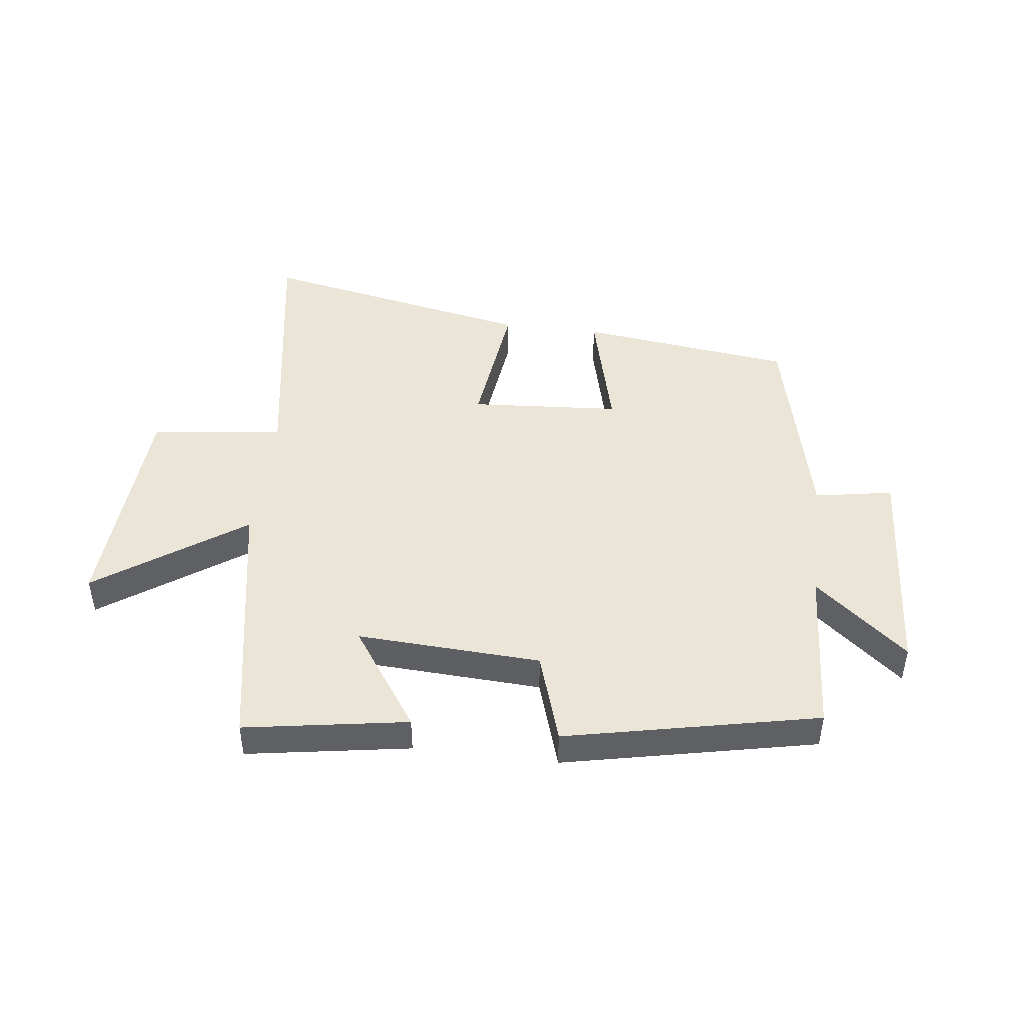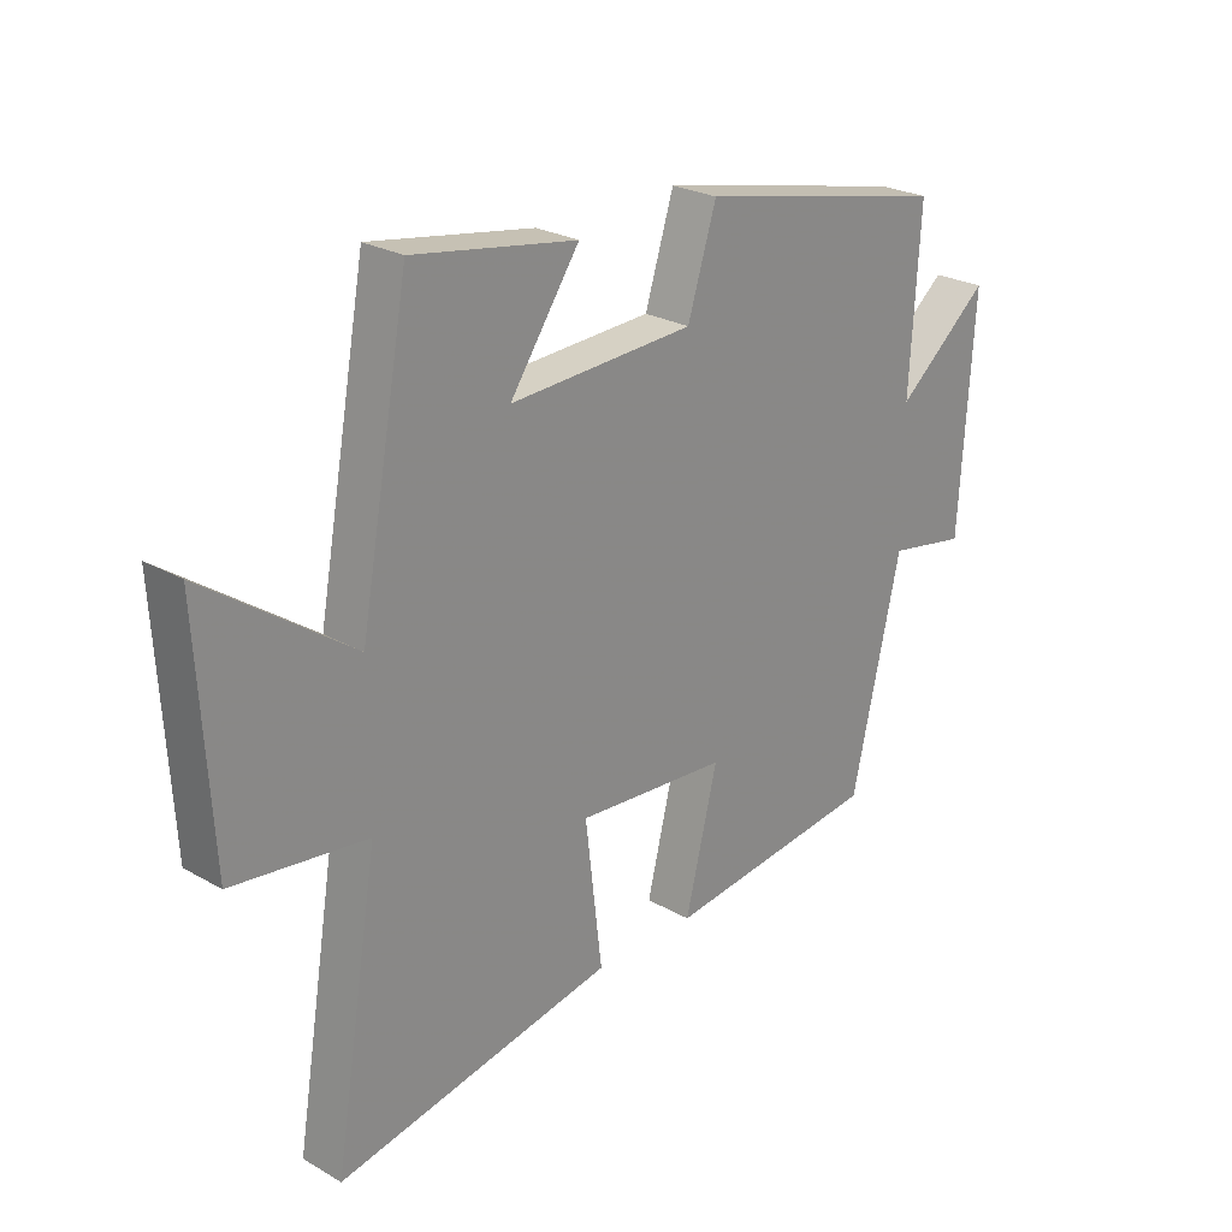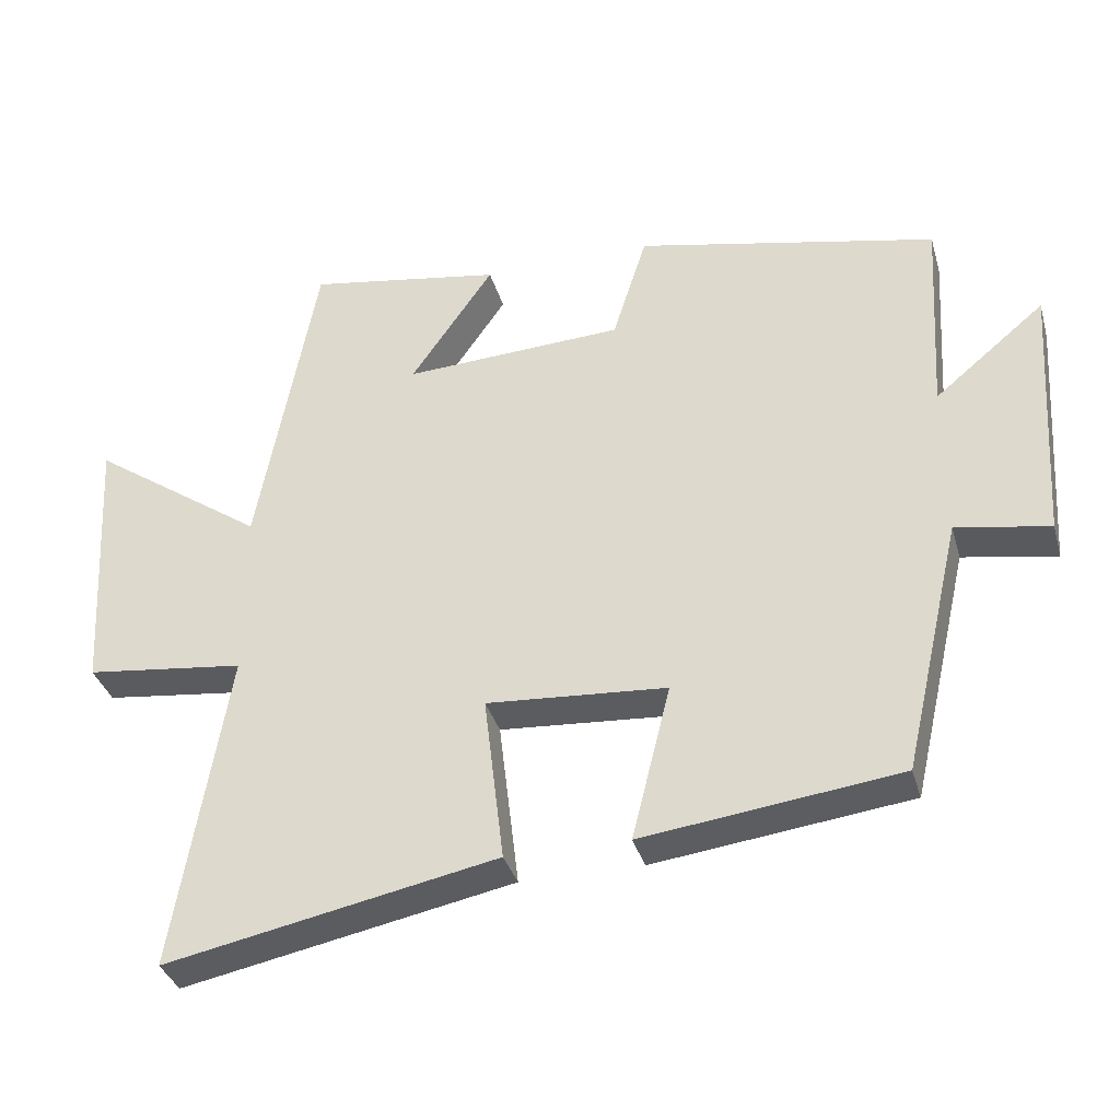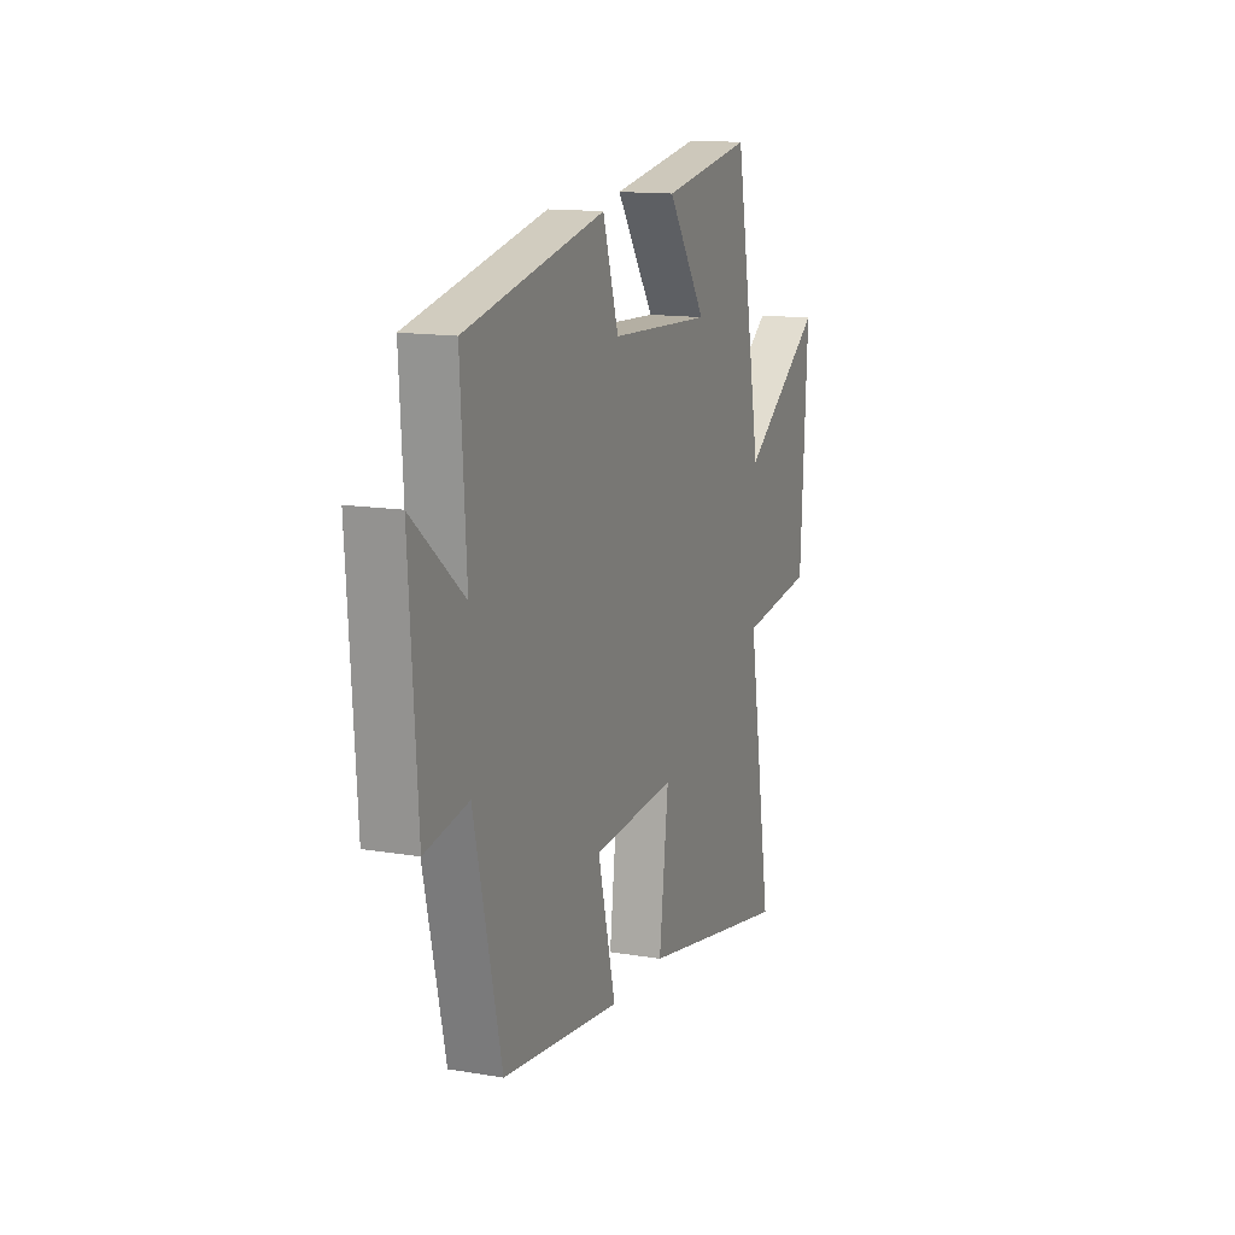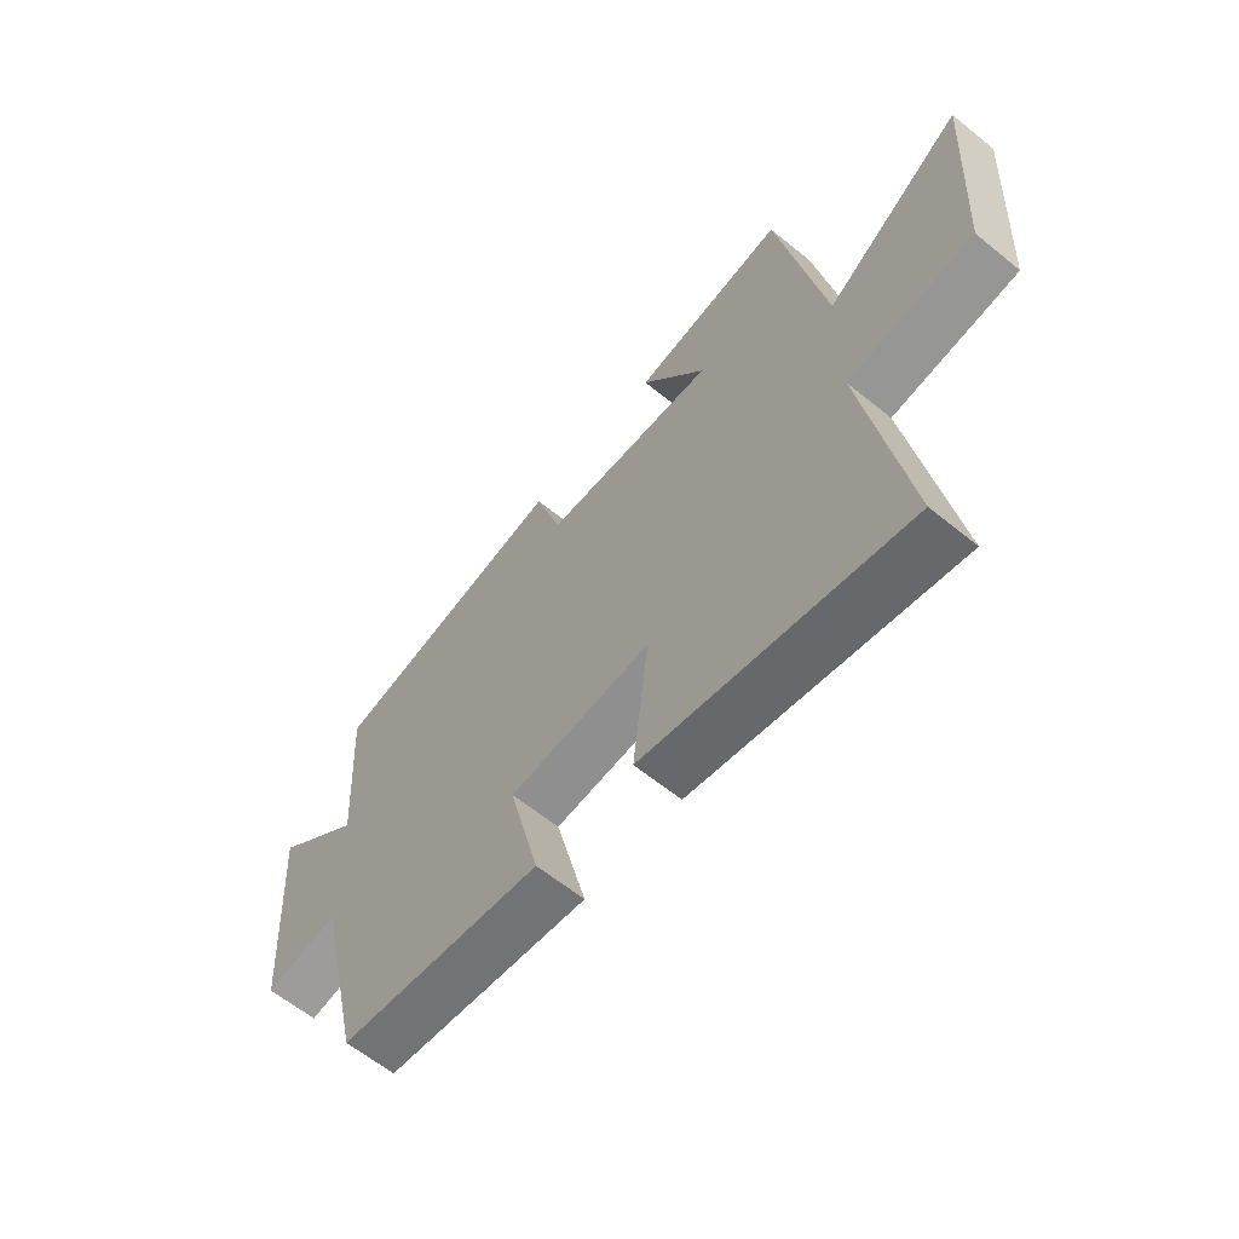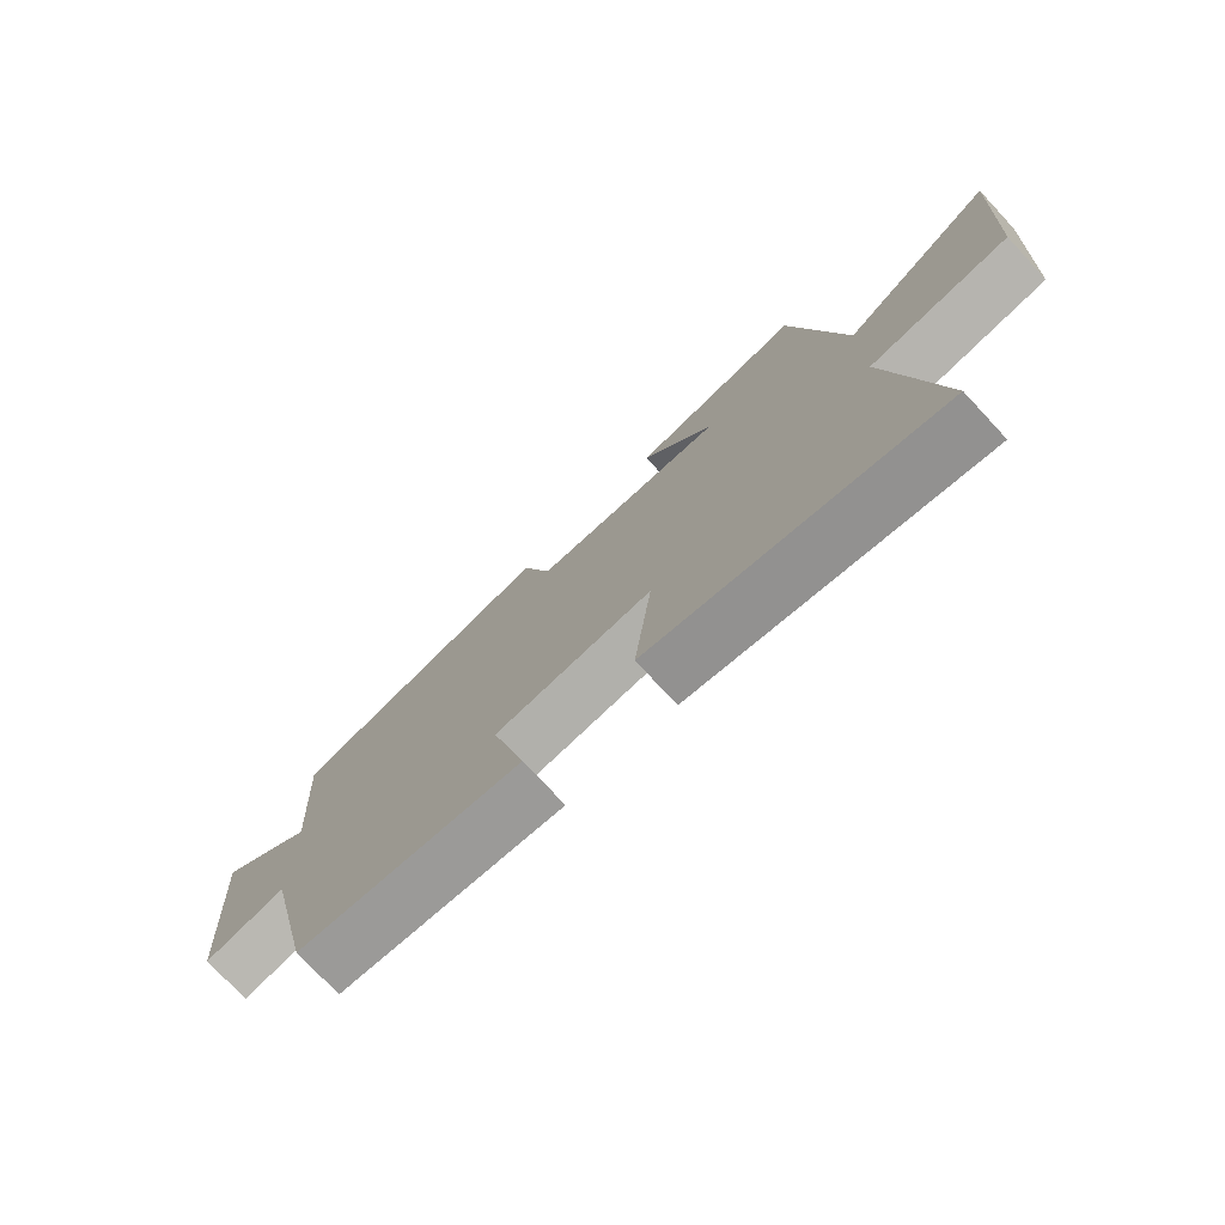
<metadata>
{"format":"obj","ext":"obj","renderer":"f3d","projection":"perspective","resolution":1024,"background":"white","views":[{"elev":45.8,"azim":7.0,"up":"+Y"},{"elev":25.0,"azim":-47.1,"up":"+Z"},{"elev":-35.4,"azim":15.4,"up":"+Z"},{"elev":13.9,"azim":110.6,"up":"+Z"},{"elev":-62.0,"azim":-129.5,"up":"+Z"},{"elev":-75.3,"azim":-137.0,"up":"+Z"}]}
</metadata>
<code>
v -0.418 0.07 0.545
v -0.145 0.07 0.5
v -0.261 0.07 0.331
v 0.047 0.07 0.347
v 0.095 0.07 0.5
v 0.517 0.07 0.41
v 0.5 0.07 0.124
v 0.655 0.07 0.253
v 0.631 0.07 -0.121
v 0.5 0.07 -0.098
v 0.418 0.07 -0.455
v 0.059 0.07 -0.5
v 0.113 0.07 -0.282
v -0.139 0.07 -0.264
v -0.111 0.07 -0.5
v -0.574 0.07 -0.592
v -0.5 0.07 -0.142
v -0.723 0.07 -0.115
v -0.745 0.07 0.269
v -0.5 0.07 0.098
v -0.418 0 0.545
v -0.145 0 0.5
v -0.261 0 0.331
v 0.047 0 0.347
v 0.095 0 0.5
v 0.517 0 0.41
v 0.5 0 0.124
v 0.655 0 0.253
v 0.631 0 -0.121
v 0.5 0 -0.098
v 0.418 0 -0.455
v 0.059 0 -0.5
v 0.113 0 -0.282
v -0.139 0 -0.264
v -0.111 0 -0.5
v -0.574 0 -0.592
v -0.5 0 -0.142
v -0.723 0 -0.115
v -0.745 0 0.269
v -0.5 0 0.098
f 17 18 19 20
f 17 20 1
f 14 15 16 17
f 13 14 17 1
f 10 11 12 13
f 7 8 9 10
f 7 10 13
f 4 5 6 7
f 3 4 7 13
f 1 2 3
f 1 3 13
f 40 39 38 37
f 21 40 37
f 37 36 35 34
f 21 37 34 33
f 33 32 31 30
f 30 29 28 27
f 33 30 27
f 27 26 25 24
f 33 27 24 23
f 23 22 21
f 33 23 21
f 1 21 22 2
f 2 22 23 3
f 3 23 24 4
f 4 24 25 5
f 5 25 26 6
f 6 26 27 7
f 7 27 28 8
f 8 28 29 9
f 9 29 30 10
f 10 30 31 11
f 11 31 32 12
f 12 32 33 13
f 13 33 34 14
f 14 34 35 15
f 15 35 36 16
f 16 36 37 17
f 17 37 38 18
f 18 38 39 19
f 19 39 40 20
f 20 40 21 1

</code>
